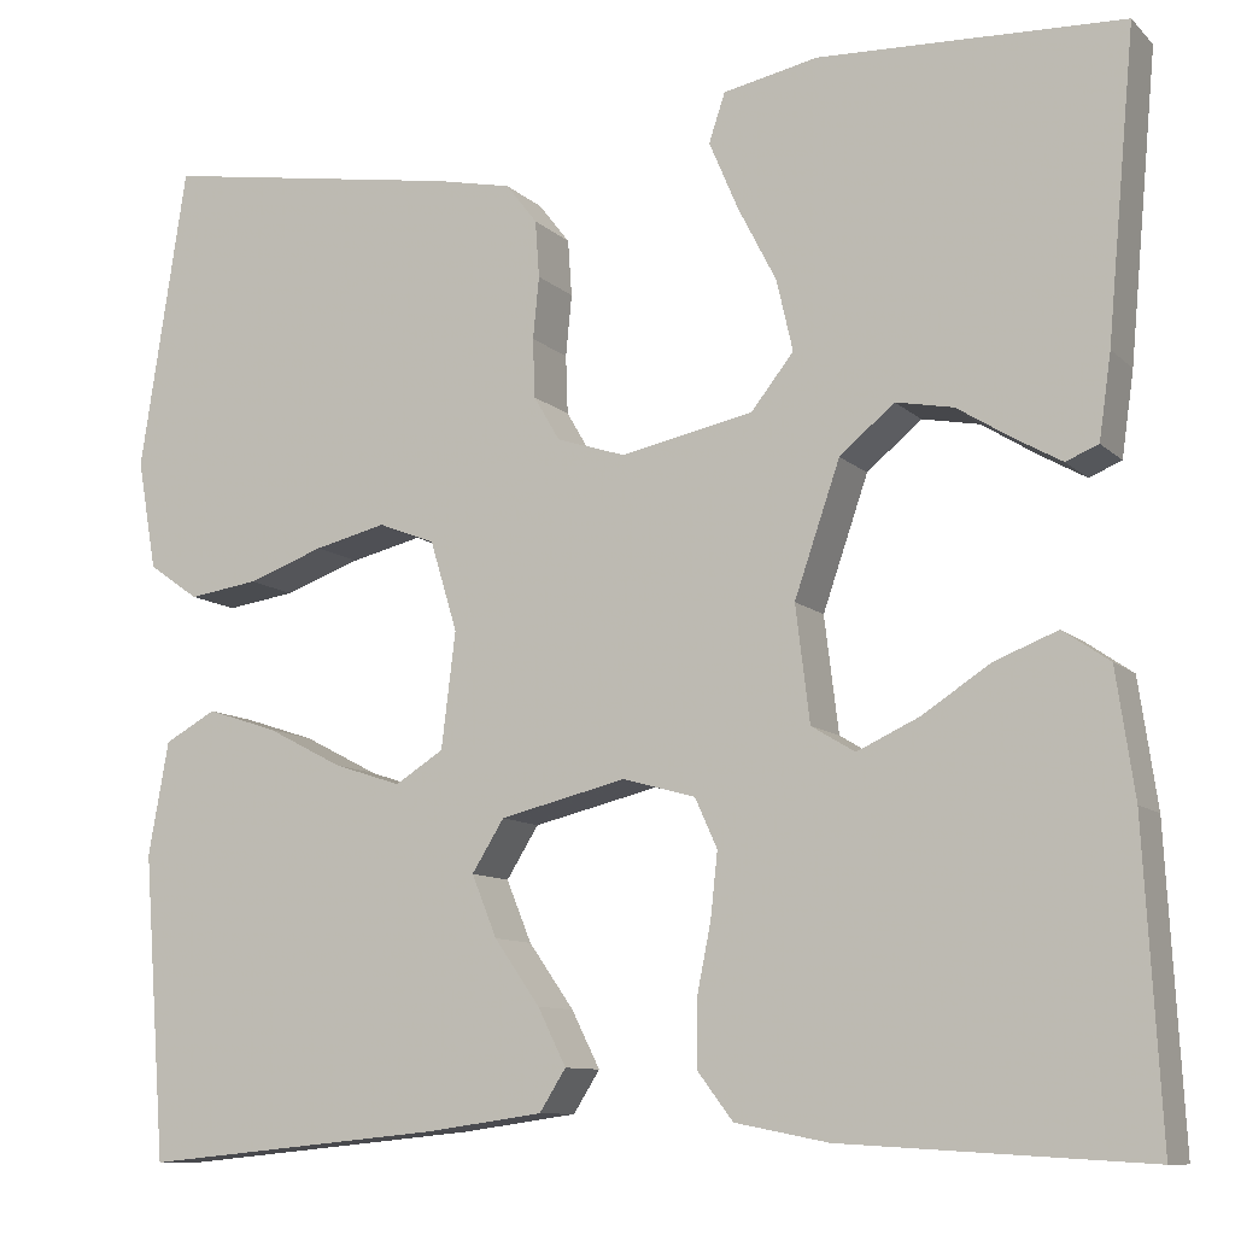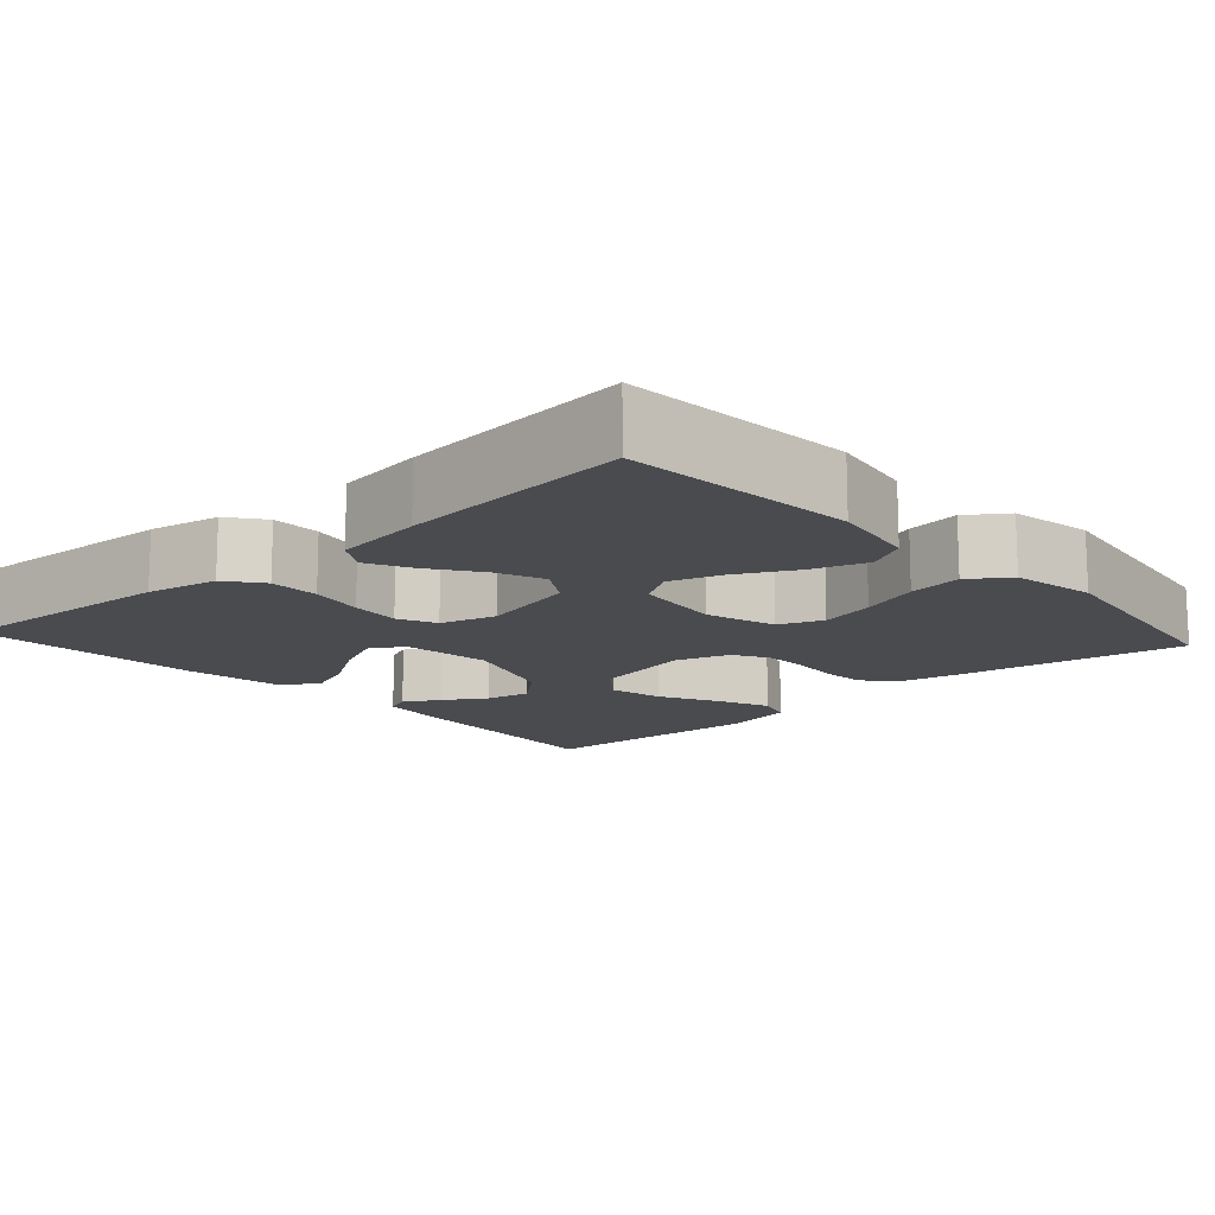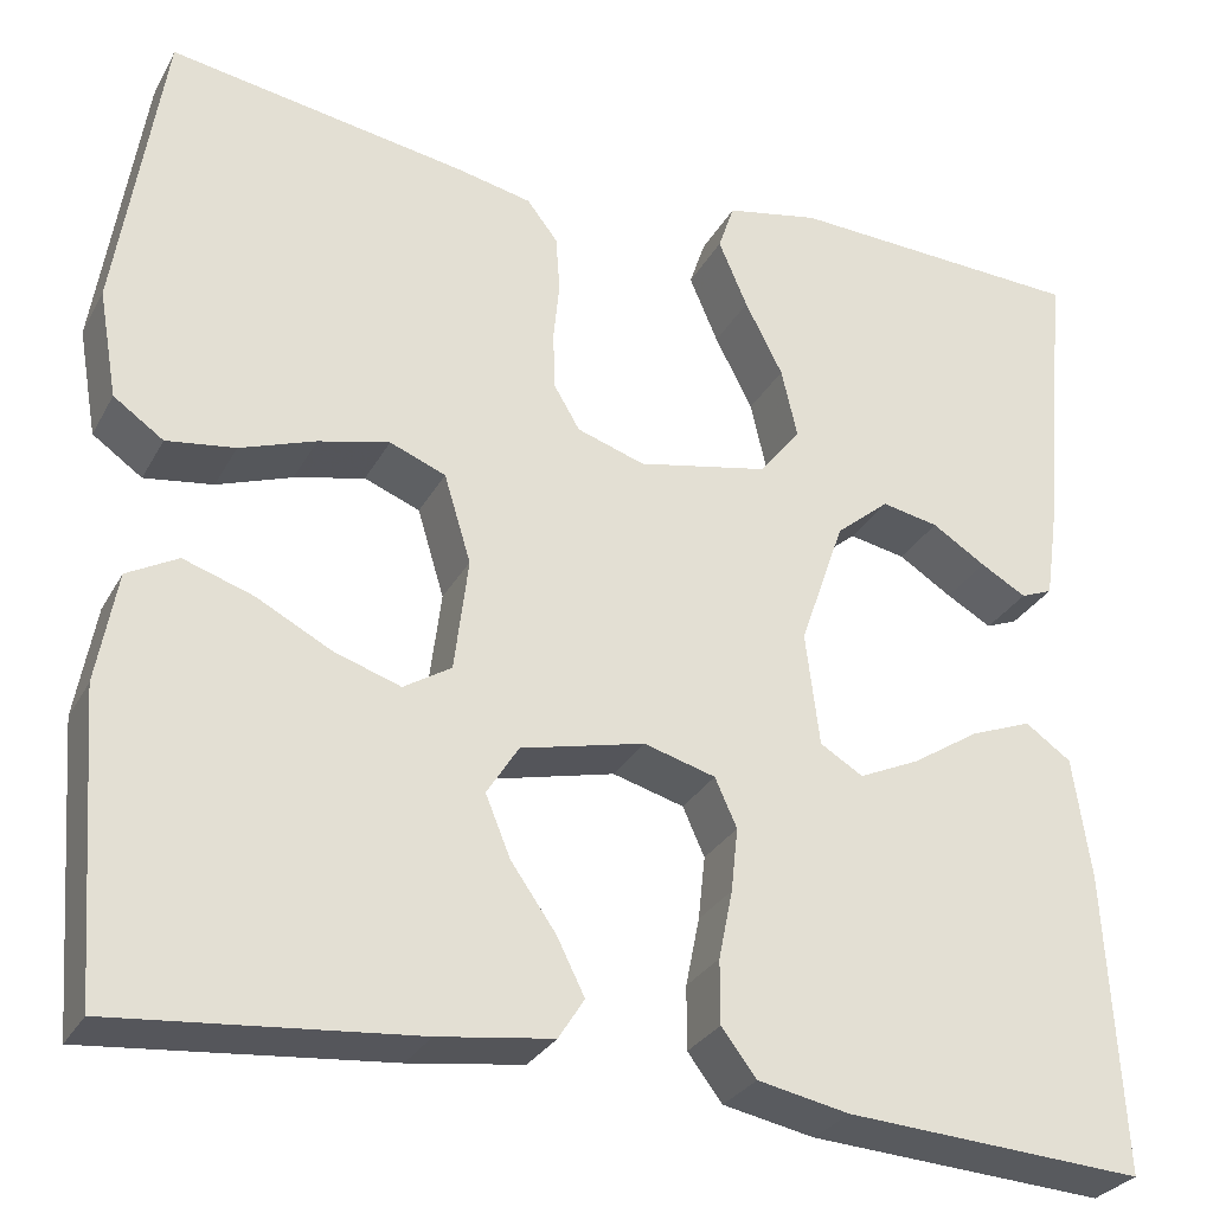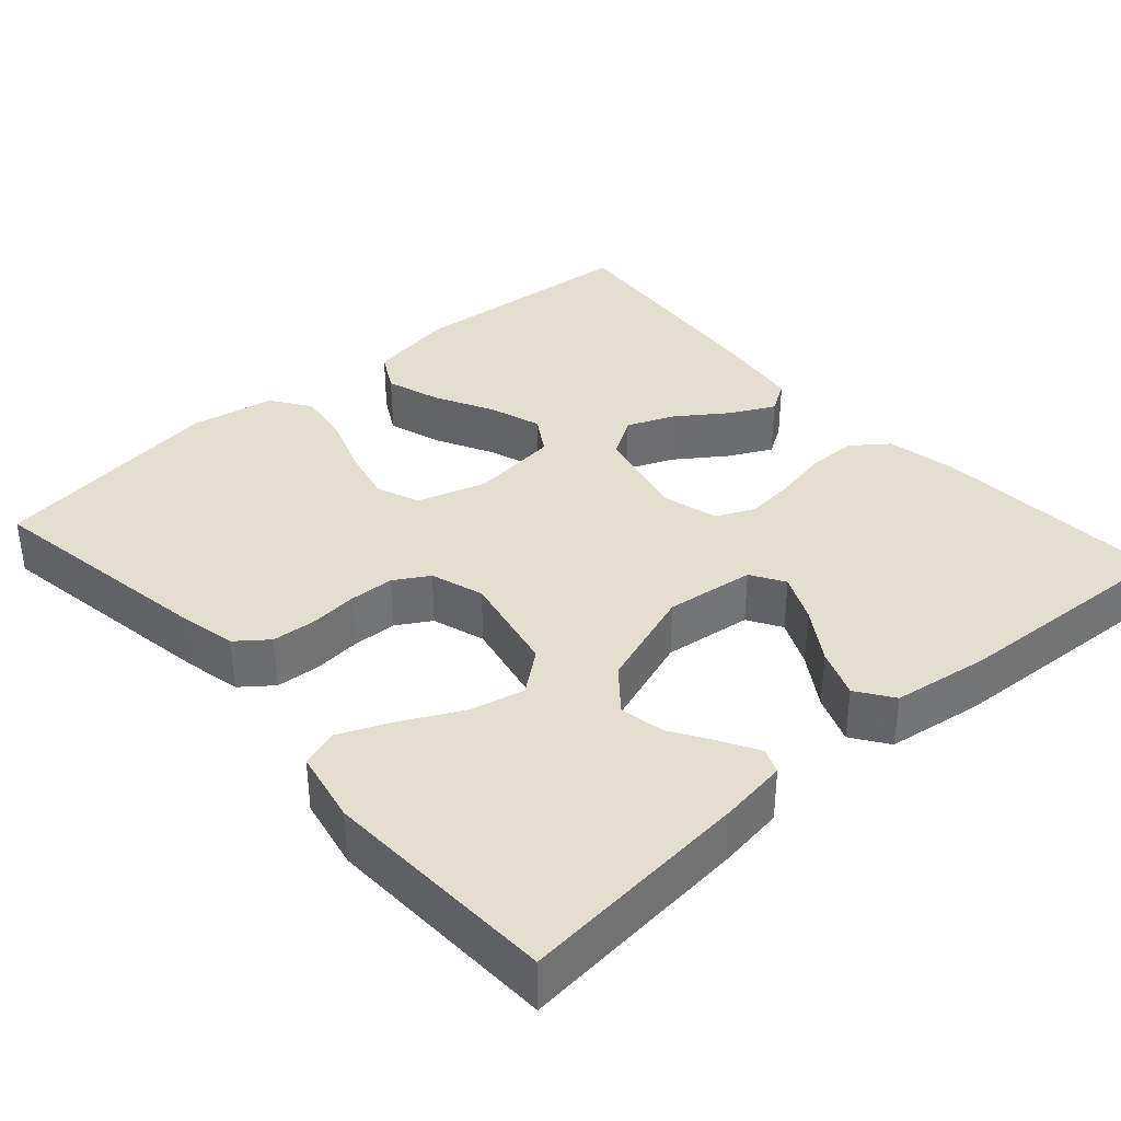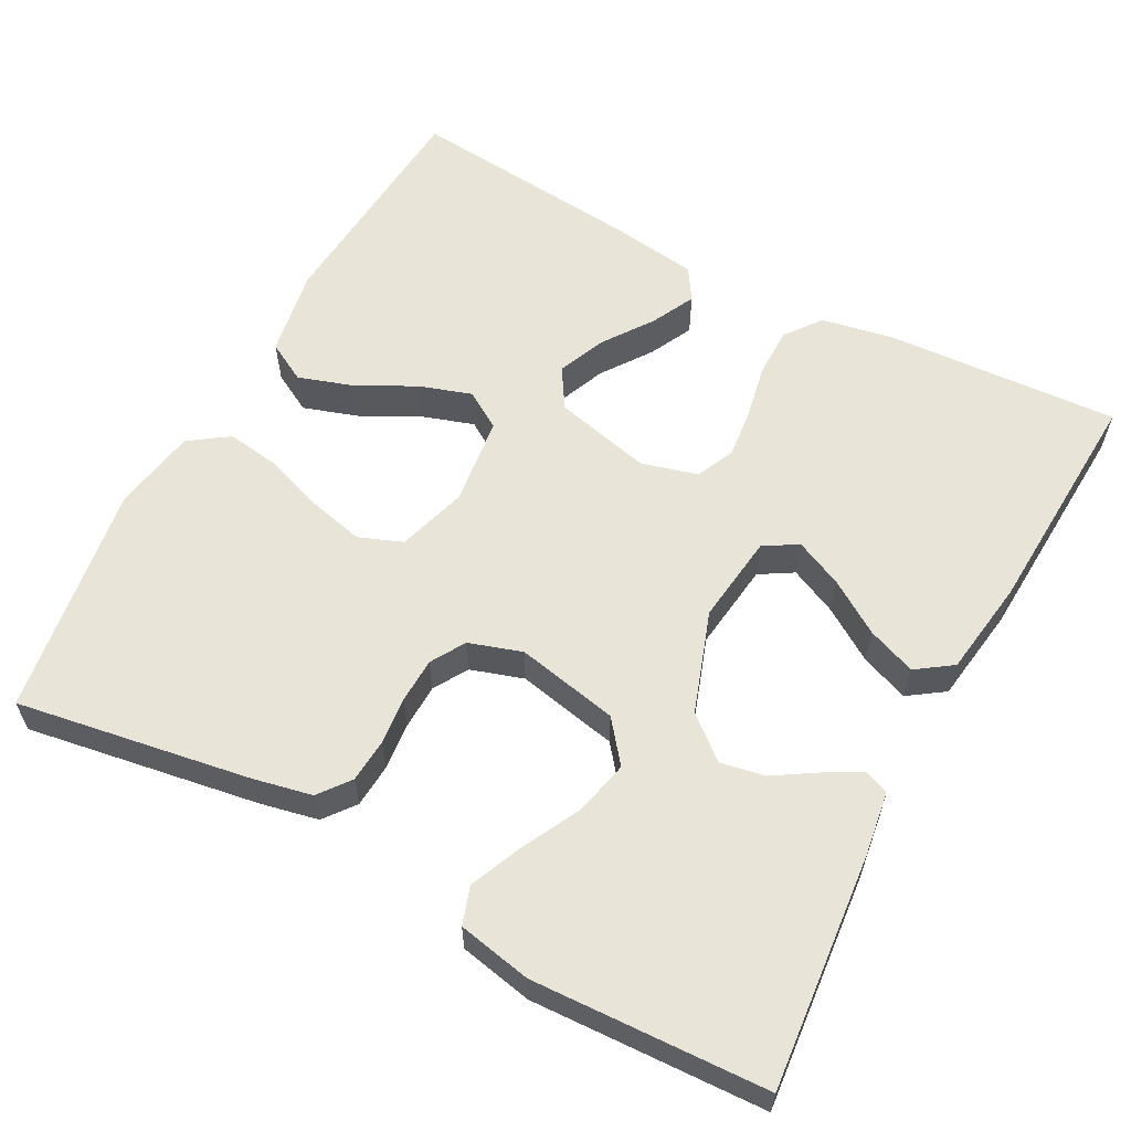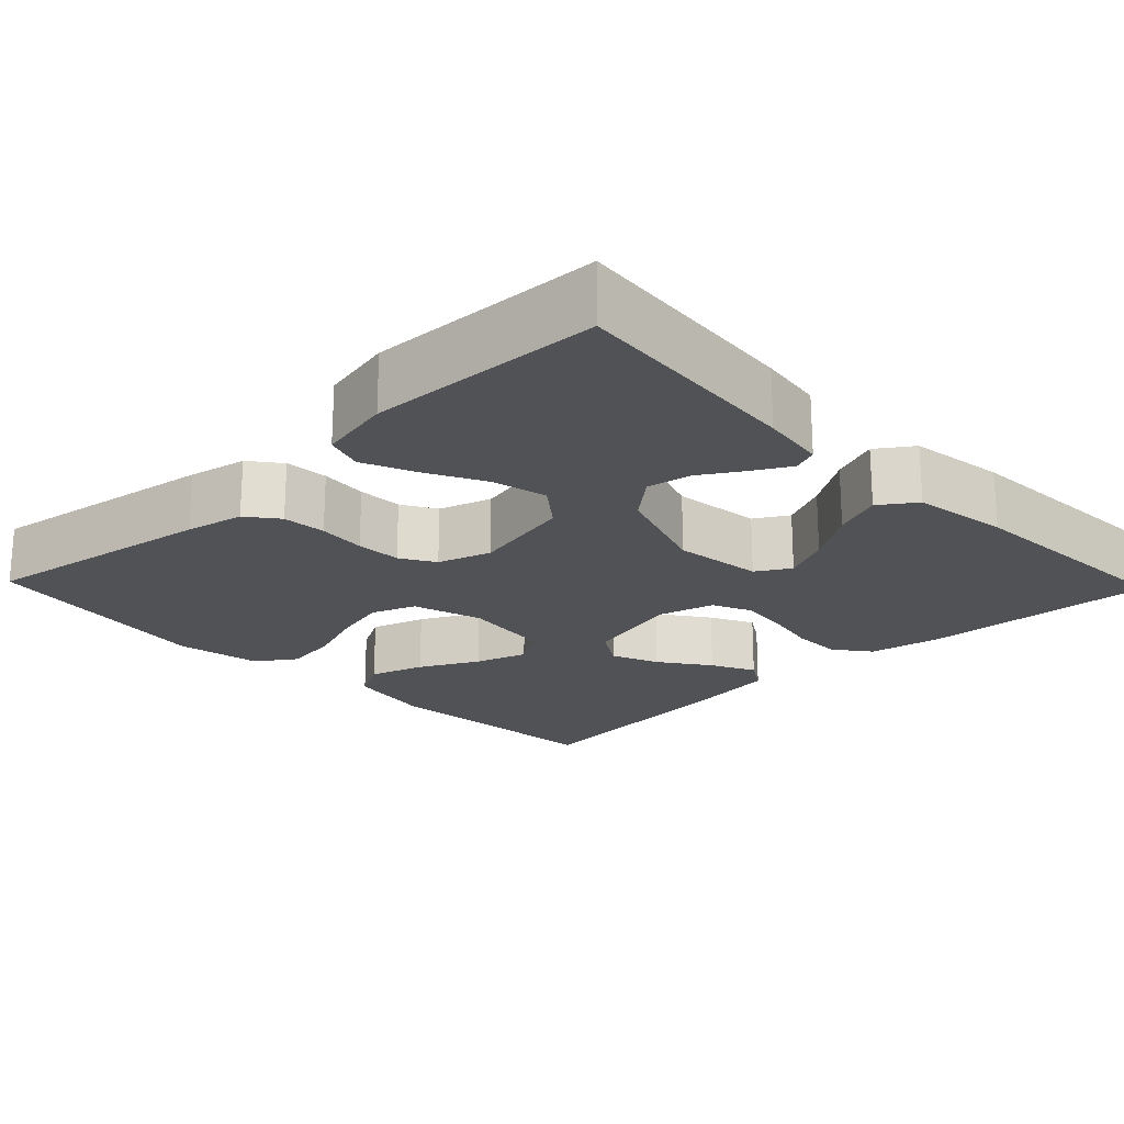
<metadata>
{"format":"obj","ext":"obj","renderer":"f3d","projection":"perspective","resolution":1024,"background":"white","views":[{"elev":-10.1,"azim":25.8,"up":"+Z"},{"elev":-13.8,"azim":-137.8,"up":"+Y"},{"elev":-29.3,"azim":-24.0,"up":"+Z"},{"elev":36.4,"azim":48.5,"up":"+Y"},{"elev":59.8,"azim":28.2,"up":"+Y"},{"elev":-21.0,"azim":44.0,"up":"+Y"}]}
</metadata>
<code>
v -0.5 0.07 -0.5
v -0.523 0.07 -0.2
v -0.503 0.07 -0.088
v -0.452 0.07 -0.06
v -0.382 0.07 -0.083
v -0.307 0.07 -0.122
v -0.24 0.07 -0.144
v -0.192 0.07 -0.114
v -0.178 0.07 0
v -0.205 0.07 0.089
v -0.261 0.07 0.111
v -0.332 0.07 0.094
v -0.408 0.07 0.067
v -0.477 0.07 0.057
v -0.527 0.07 0.092
v -0.546 0.07 0.2
v -0.5 0.07 0.5
v -0.2 0.07 0.451
v -0.125 0.07 0.435
v -0.094 0.07 0.395
v -0.09 0.07 0.339
v -0.096 0.07 0.278
v -0.094 0.07 0.22
v -0.068 0.07 0.176
v 0 0.07 0.154
v 0.131 0.07 0.181
v 0.173 0.07 0.234
v 0.157 0.07 0.304
v 0.119 0.07 0.378
v 0.09 0.07 0.446
v 0.106 0.07 0.494
v 0.2 0.07 0.513
v 0.5 0.07 0.5
v 0.472 0.07 0.2
v 0.46 0.07 0.117
v 0.428 0.07 0.104
v 0.382 0.07 0.13
v 0.328 0.07 0.164
v 0.271 0.07 0.175
v 0.217 0.07 0.13
v 0.172 0.07 0
v 0.186 0.07 -0.114
v 0.229 0.07 -0.14
v 0.29 0.07 -0.112
v 0.358 0.07 -0.068
v 0.42 0.07 -0.044
v 0.466 0.07 -0.076
v 0.484 0.07 -0.2
v 0.5 0.07 -0.5
v 0.2 0.07 -0.482
v 0.108 0.07 -0.464
v 0.073 0.07 -0.418
v 0.073 0.07 -0.354
v 0.087 0.07 -0.285
v 0.094 0.07 -0.221
v 0.072 0.07 -0.172
v 0 0.07 -0.152
v -0.125 0.07 -0.182
v -0.157 0.07 -0.233
v -0.132 0.07 -0.294
v -0.087 0.07 -0.358
v -0.059 0.07 -0.414
v -0.085 0.07 -0.455
v -0.2 0.07 -0.471
v -0.5 0 -0.5
v -0.523 0 -0.2
v -0.503 0 -0.088
v -0.452 0 -0.06
v -0.382 0 -0.083
v -0.307 0 -0.122
v -0.24 0 -0.144
v -0.192 0 -0.114
v -0.178 0 0
v -0.205 0 0.089
v -0.261 0 0.111
v -0.332 0 0.094
v -0.408 0 0.067
v -0.477 0 0.057
v -0.527 0 0.092
v -0.546 0 0.2
v -0.5 0 0.5
v -0.2 0 0.451
v -0.125 0 0.435
v -0.094 0 0.395
v -0.09 0 0.339
v -0.096 0 0.278
v -0.094 0 0.22
v -0.068 0 0.176
v 0 0 0.154
v 0.131 0 0.181
v 0.173 0 0.234
v 0.157 0 0.304
v 0.119 0 0.378
v 0.09 0 0.446
v 0.106 0 0.494
v 0.2 0 0.513
v 0.5 0 0.5
v 0.472 0 0.2
v 0.46 0 0.117
v 0.428 0 0.104
v 0.382 0 0.13
v 0.328 0 0.164
v 0.271 0 0.175
v 0.217 0 0.13
v 0.172 0 0
v 0.186 0 -0.114
v 0.229 0 -0.14
v 0.29 0 -0.112
v 0.358 0 -0.068
v 0.42 0 -0.044
v 0.466 0 -0.076
v 0.484 0 -0.2
v 0.5 0 -0.5
v 0.2 0 -0.482
v 0.108 0 -0.464
v 0.073 0 -0.418
v 0.073 0 -0.354
v 0.087 0 -0.285
v 0.094 0 -0.221
v 0.072 0 -0.172
v 0 0 -0.152
v -0.125 0 -0.182
v -0.157 0 -0.233
v -0.132 0 -0.294
v -0.087 0 -0.358
v -0.059 0 -0.414
v -0.085 0 -0.455
v -0.2 0 -0.471
f 60 61 62 63
f 59 60 63 64
f 51 52 53 54
f 51 54 55
f 50 51 55
f 49 50 55
f 48 49 55 56
f 44 45 46 47
f 43 44 47 48
f 35 36 37 38
f 33 34 35 38
f 33 38 39
f 32 33 39 40
f 28 29 30 31
f 28 31 32 40
f 19 20 21 22
f 19 22 23
f 18 19 23
f 17 18 23
f 16 17 23 24
f 12 13 14 15
f 11 12 15 16
f 3 4 5 6
f 3 6 7
f 2 3 7
f 59 64 1 2
f 58 59 2 7
f 57 58 7 8
f 43 48 56 57
f 42 43 57 8
f 41 42 8 9
f 40 41 9 10
f 27 28 40
f 26 27 40
f 25 26 40 10
f 11 16 24 25
f 10 11 25
f 127 126 125 124
f 128 127 124 123
f 118 117 116 115
f 119 118 115
f 119 115 114
f 119 114 113
f 120 119 113 112
f 111 110 109 108
f 112 111 108 107
f 102 101 100 99
f 102 99 98 97
f 103 102 97
f 104 103 97 96
f 95 94 93 92
f 104 96 95 92
f 86 85 84 83
f 87 86 83
f 87 83 82
f 87 82 81
f 88 87 81 80
f 79 78 77 76
f 80 79 76 75
f 70 69 68 67
f 71 70 67
f 71 67 66
f 66 65 128 123
f 71 66 123 122
f 72 71 122 121
f 121 120 112 107
f 72 121 107 106
f 73 72 106 105
f 74 73 105 104
f 104 92 91
f 104 91 90
f 74 104 90 89
f 89 88 80 75
f 89 75 74
f 1 65 66 2
f 2 66 67 3
f 3 67 68 4
f 4 68 69 5
f 5 69 70 6
f 6 70 71 7
f 7 71 72 8
f 8 72 73 9
f 9 73 74 10
f 10 74 75 11
f 11 75 76 12
f 12 76 77 13
f 13 77 78 14
f 14 78 79 15
f 15 79 80 16
f 16 80 81 17
f 17 81 82 18
f 18 82 83 19
f 19 83 84 20
f 20 84 85 21
f 21 85 86 22
f 22 86 87 23
f 23 87 88 24
f 24 88 89 25
f 25 89 90 26
f 26 90 91 27
f 27 91 92 28
f 28 92 93 29
f 29 93 94 30
f 30 94 95 31
f 31 95 96 32
f 32 96 97 33
f 33 97 98 34
f 34 98 99 35
f 35 99 100 36
f 36 100 101 37
f 37 101 102 38
f 38 102 103 39
f 39 103 104 40
f 40 104 105 41
f 41 105 106 42
f 42 106 107 43
f 43 107 108 44
f 44 108 109 45
f 45 109 110 46
f 46 110 111 47
f 47 111 112 48
f 48 112 113 49
f 49 113 114 50
f 50 114 115 51
f 51 115 116 52
f 52 116 117 53
f 53 117 118 54
f 54 118 119 55
f 55 119 120 56
f 56 120 121 57
f 57 121 122 58
f 58 122 123 59
f 59 123 124 60
f 60 124 125 61
f 61 125 126 62
f 62 126 127 63
f 63 127 128 64
f 64 128 65 1

</code>
